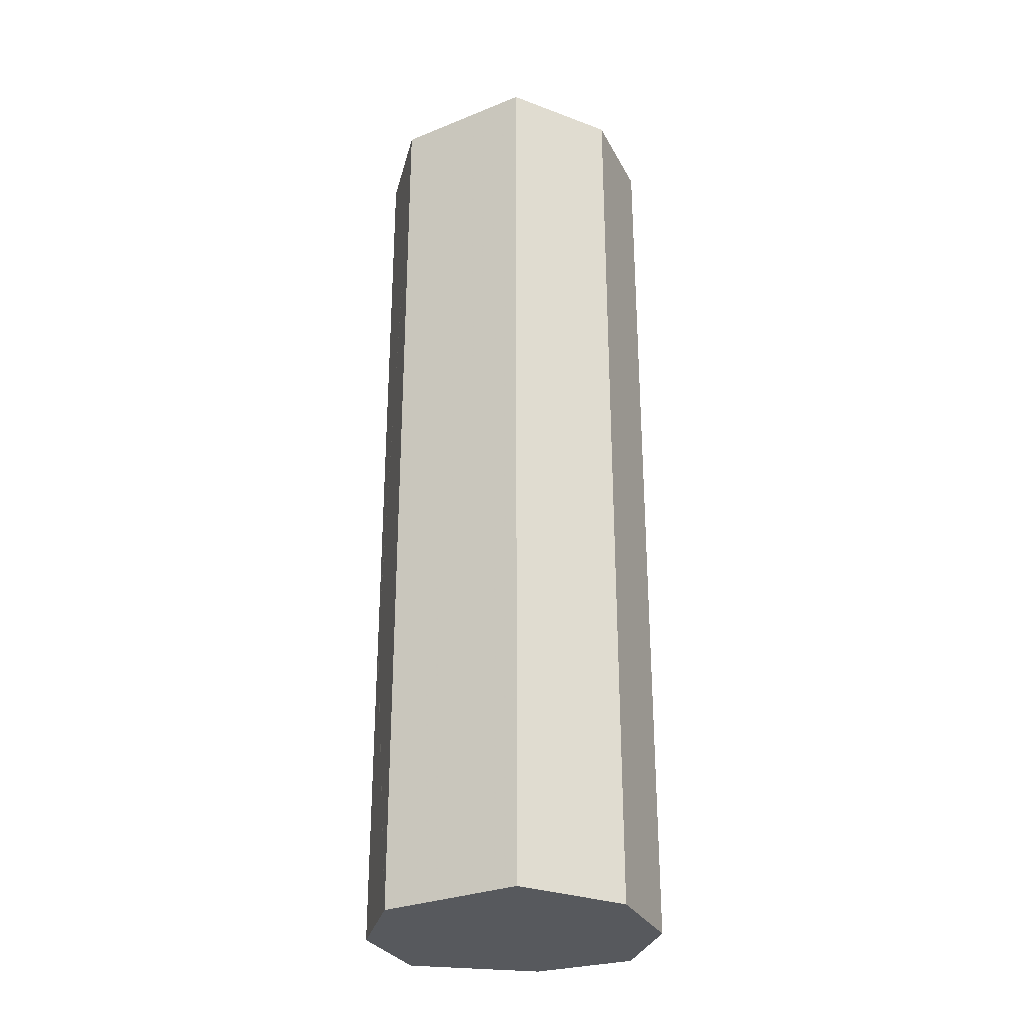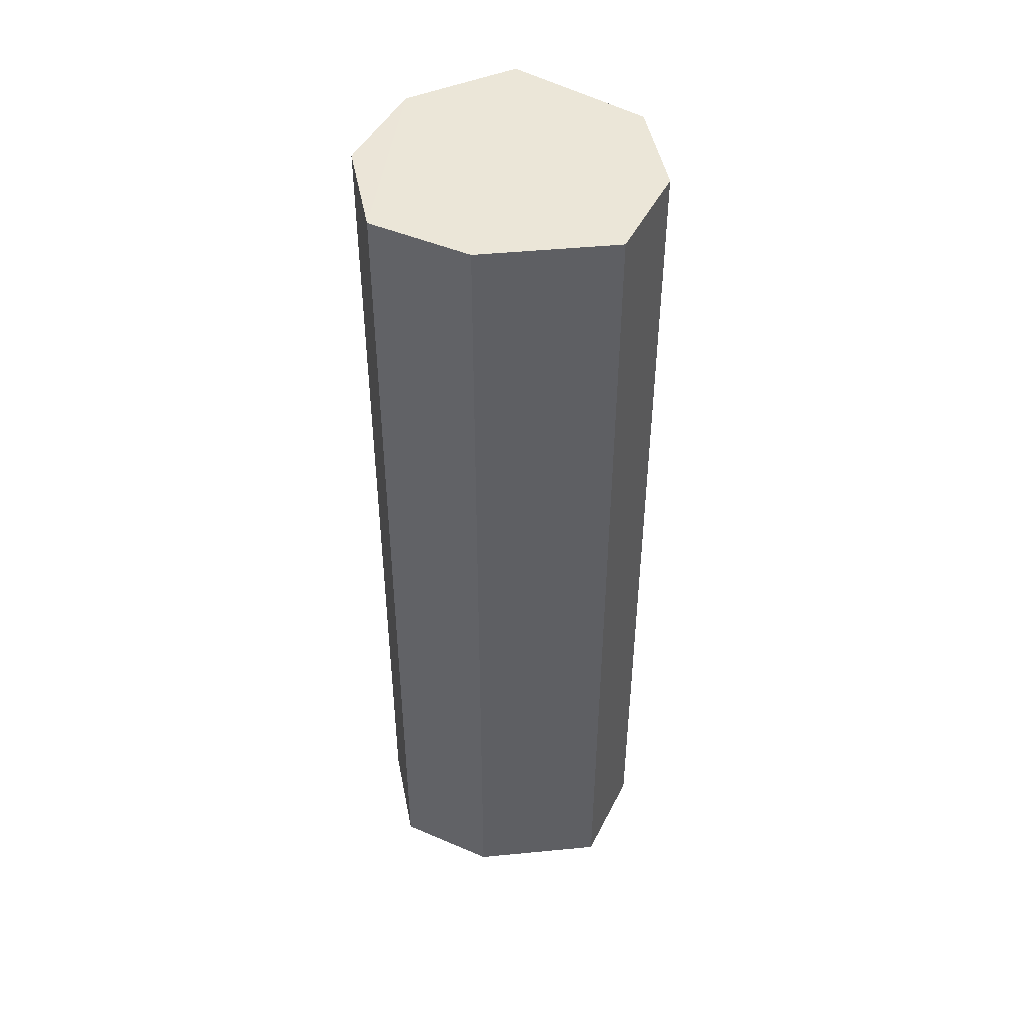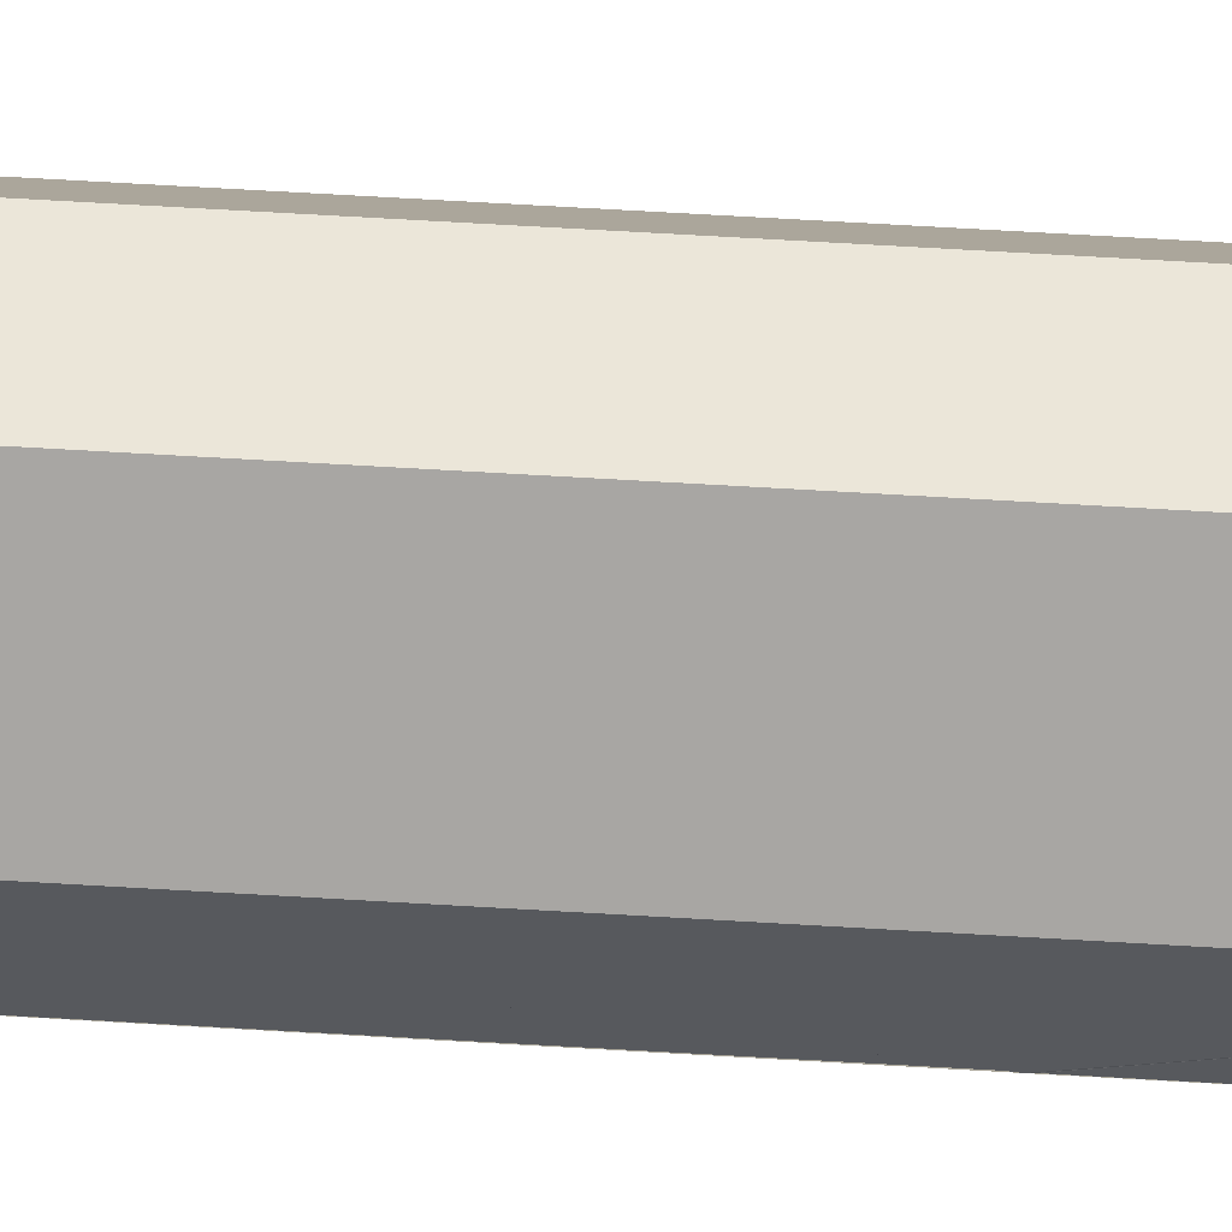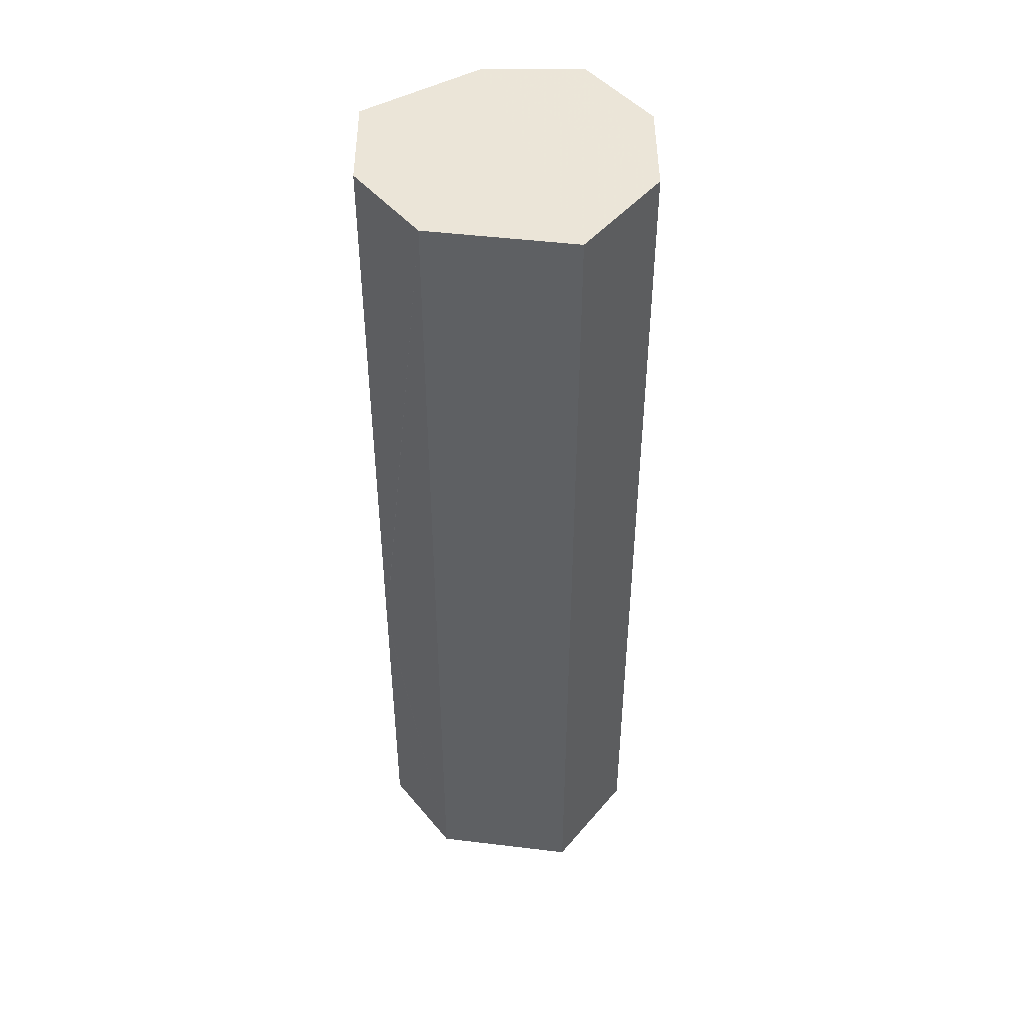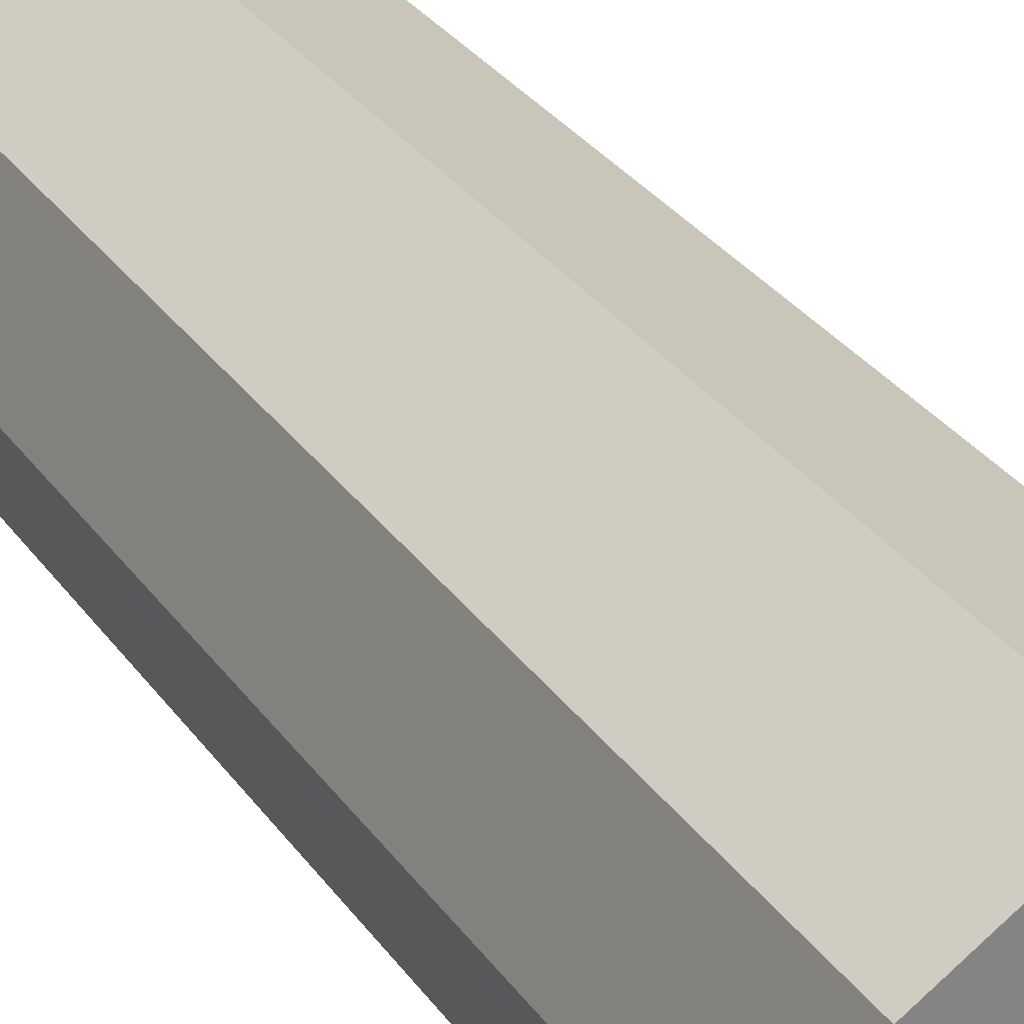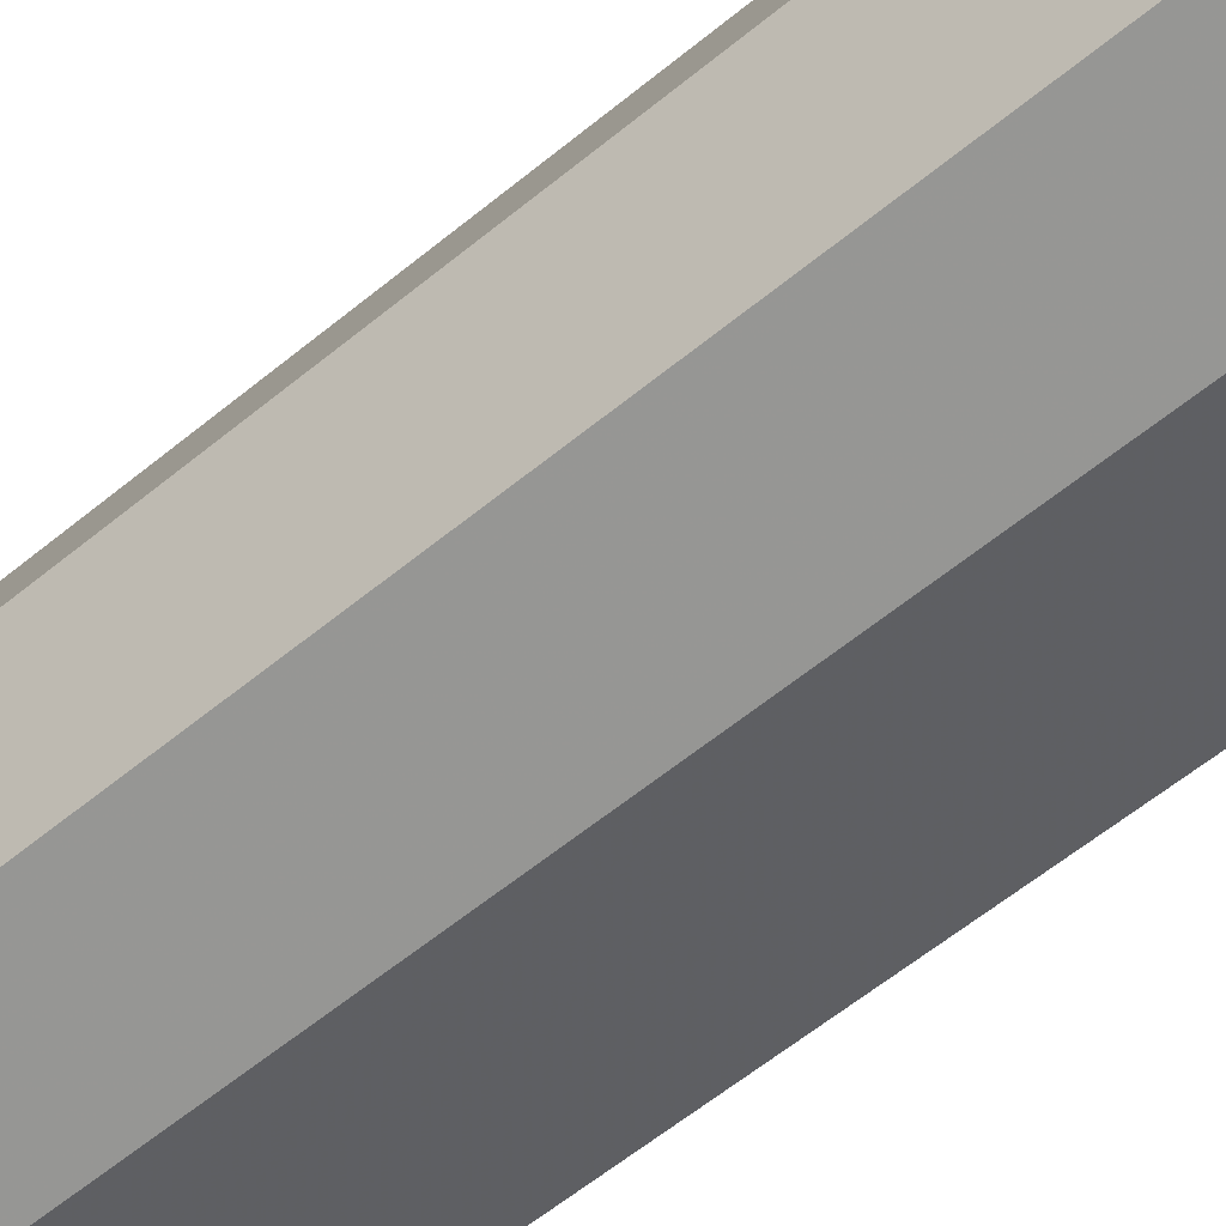
<metadata>
{"format":"obj","ext":"obj","renderer":"f3d","projection":"perspective","resolution":1024,"background":"white","views":[{"elev":-29.3,"azim":-175.5,"up":"+Z"},{"elev":46.4,"azim":7.6,"up":"+Z"},{"elev":79.2,"azim":93.2,"up":"+Y"},{"elev":46.0,"azim":161.3,"up":"+Z"},{"elev":29.8,"azim":-28.1,"up":"+Y"},{"elev":-56.4,"azim":-48.8,"up":"+Y"}]}
</metadata>
<code>
o 2077
v 2230 1863 9.89
v 2230 1863 9.89
v 2230 1863 9.89
v 2230 1863 9.6
v 2230 1863 9.89
v 2230 1863 9.6
v 2230 1863 9.6
v 2230 1863 9.89
v 2230 1863 9.6
v 2230 1863 9.89
v 2230 1863 9.6
v 2230 1863 9.89
v 2230 1863 9.6
v 2230 1863 9.89
v 2230 1863 9.89
v 2230 1863 9.6
v 2230 1863 9.6
v 2230 1863 9.6
v 2230 1863 9.6
v 2230 1863 9.89
v 2230 1863 9.89
v 2230 1863 9.6
v 2230 1863 9.89
v 2230 1863 9.89
v 2230 1863 9.701
v 2230 1863 9.89
v 2230 1863 9.89
v 2230 1863 9.6
v 2230 1863 9.7
v 2230 1863 9.89
v 2230 1863 9.6
v 2230 1863 9.6
v 2230 1863 9.6
v 2230 1863 9.698
v 2230 1863 9.6
v 2230 1863 9.6
v 2230 1863 9.6
v 2230 1863 9.89
v 2230 1863 9.89
v 2230 1863 9.701
v 2230 1863 9.701
v 2230 1863 9.701
v 2230 1863 9.701
v 2230 1863 9.7
v 2230 1863 9.701
v 2230 1863 9.701
v 2230 1863 9.7
v 2230 1863 9.701
v 2230 1863 9.701
v 2230 1863 9.701
v 2230 1863 9.699
v 2230 1863 9.699
v 2230 1863 9.7
v 2230 1863 9.7
v 2230 1863 9.699
v 2230 1863 9.699
v 2230 1863 9.698
v 2230 1863 9.698
v 2230 1863 9.698
v 2230 1863 9.7
v 2230 1863 9.699
v 2230 1863 9.698
v 2230 1863 9.699
v 2230 1863 9.699
v 2230 1863 9.698
v 2230 1863 9.7
v 2230 1863 9.701
v 2230 1863 9.701
v 2230 1863 9.701
v 2230 1863 9.89
v 2230 1863 9.89
v 2230 1863 9.6
v 2230 1863 9.6
v 2230 1863 9.6
v 2230 1863 9.89
f 1 2 3
f 4 2 5
f 6 4 7
f 6 8 9
f 10 11 1
f 12 13 10
f 12 14 15
f 14 16 17
f 18 16 19
f 9 20 18
f 21 17 22
f 15 21 23
f 24 25 23
f 23 26 27
f 21 28 29
f 29 30 26
f 31 21 32
f 33 34 31
f 32 35 36
f 7 37 32
f 38 29 37
f 37 5 39
f 29 40 41
f 42 40 43
f 38 41 44
f 45 41 46
f 47 41 48
f 49 50 48
f 47 51 52
f 49 53 54
f 55 53 44
f 56 57 52
f 58 55 59
f 59 37 56
f 56 37 60
f 59 61 62
f 60 61 63
f 64 65 63
f 64 44 66
f 67 44 66
f 67 68 69
f 20 70 71
f 11 71 70
f 20 72 73
f 11 73 72
f 74 26 71
f 75 71 26
f 74 72 35
f 75 35 72

</code>
